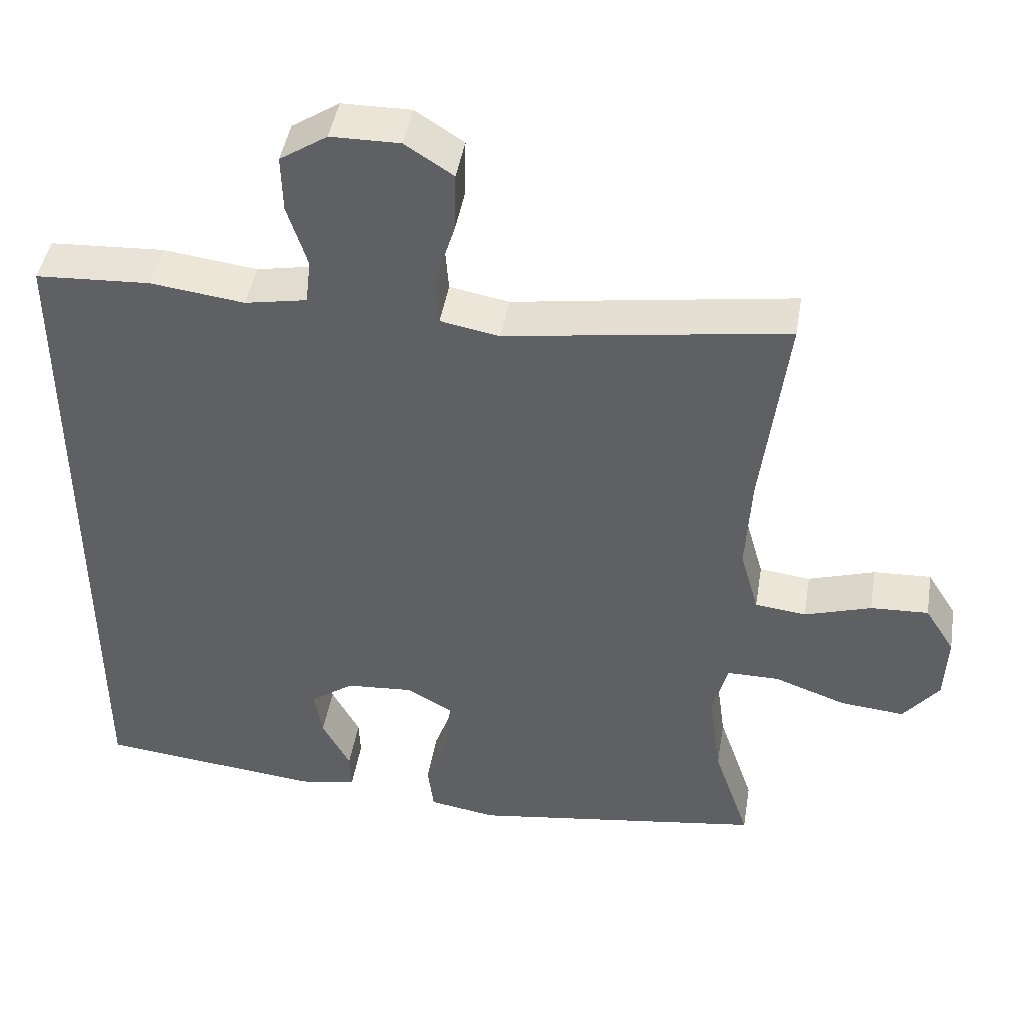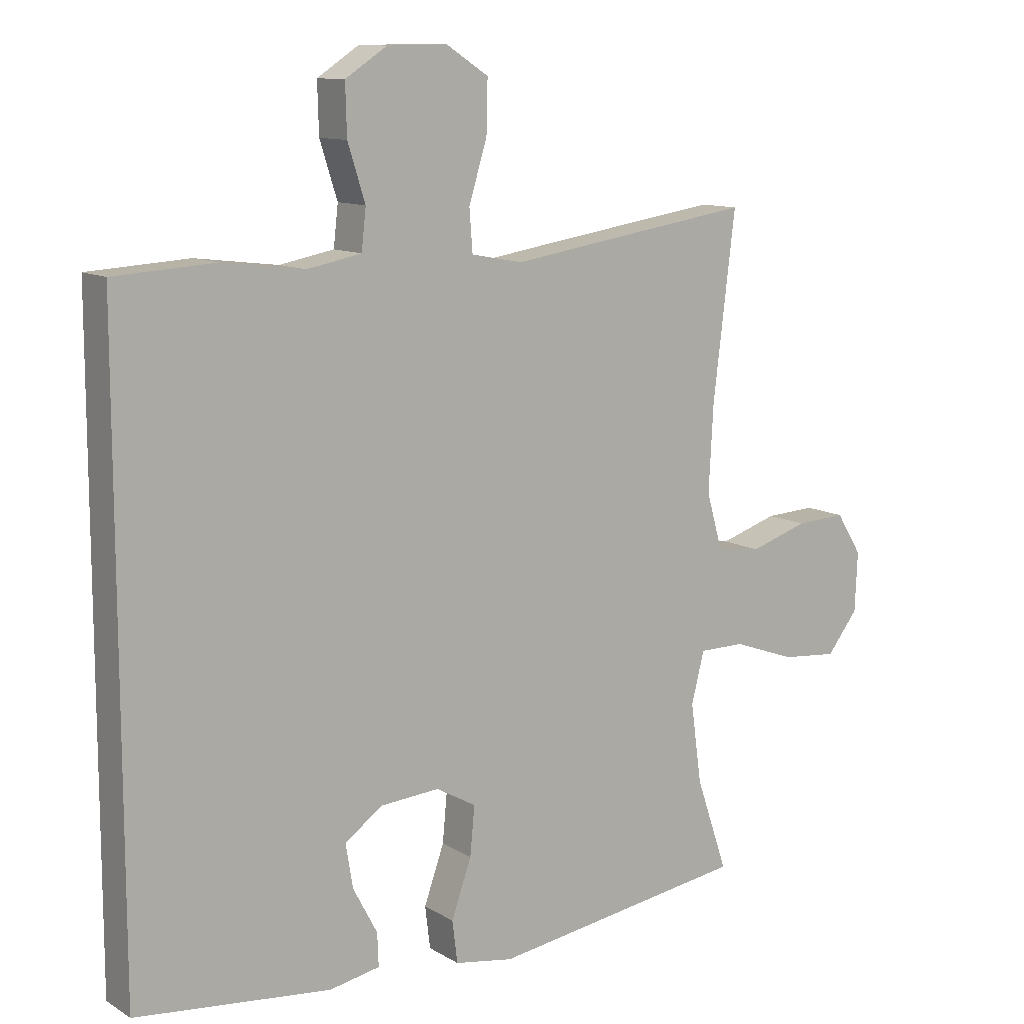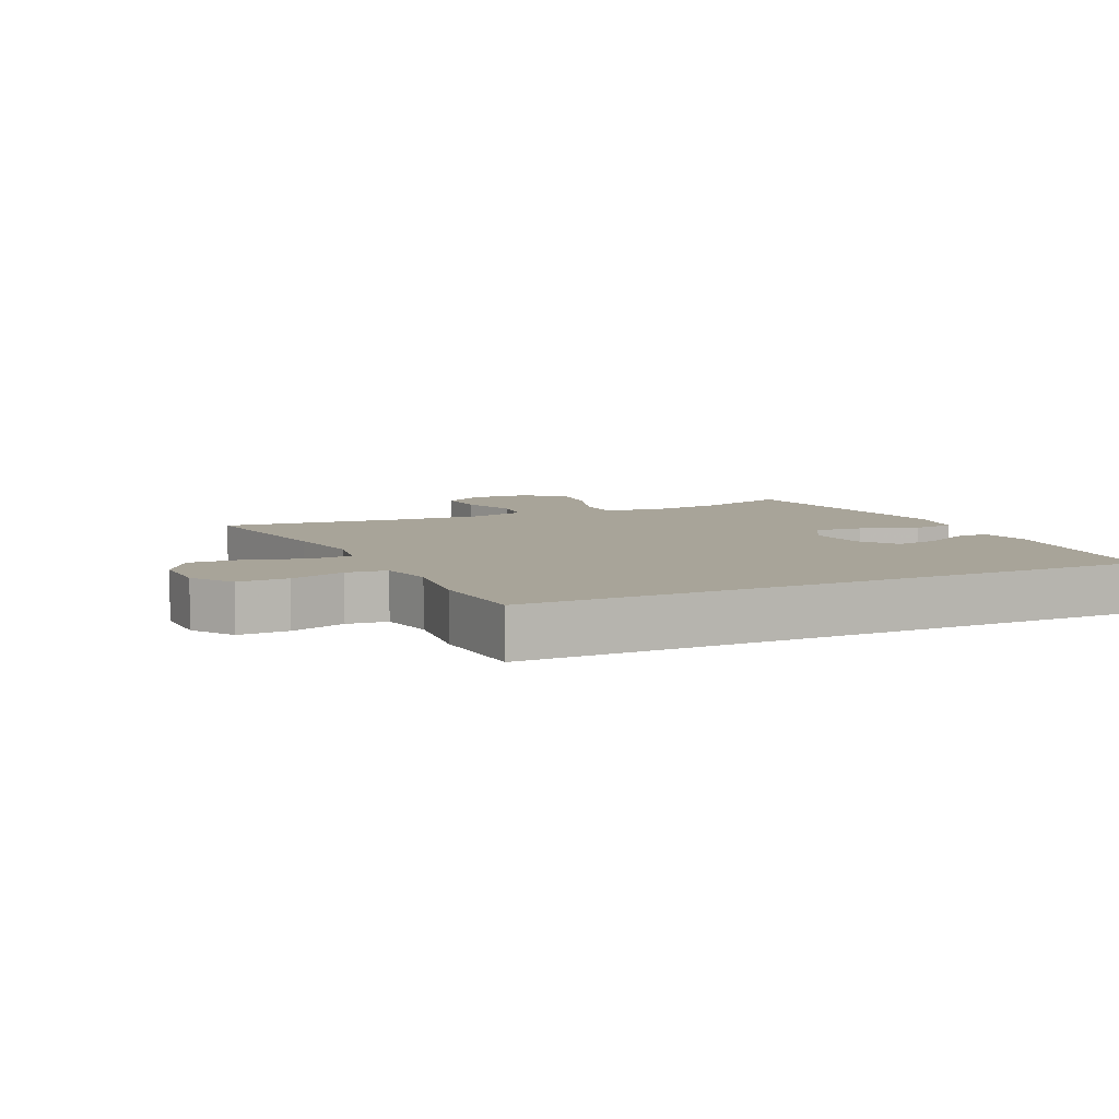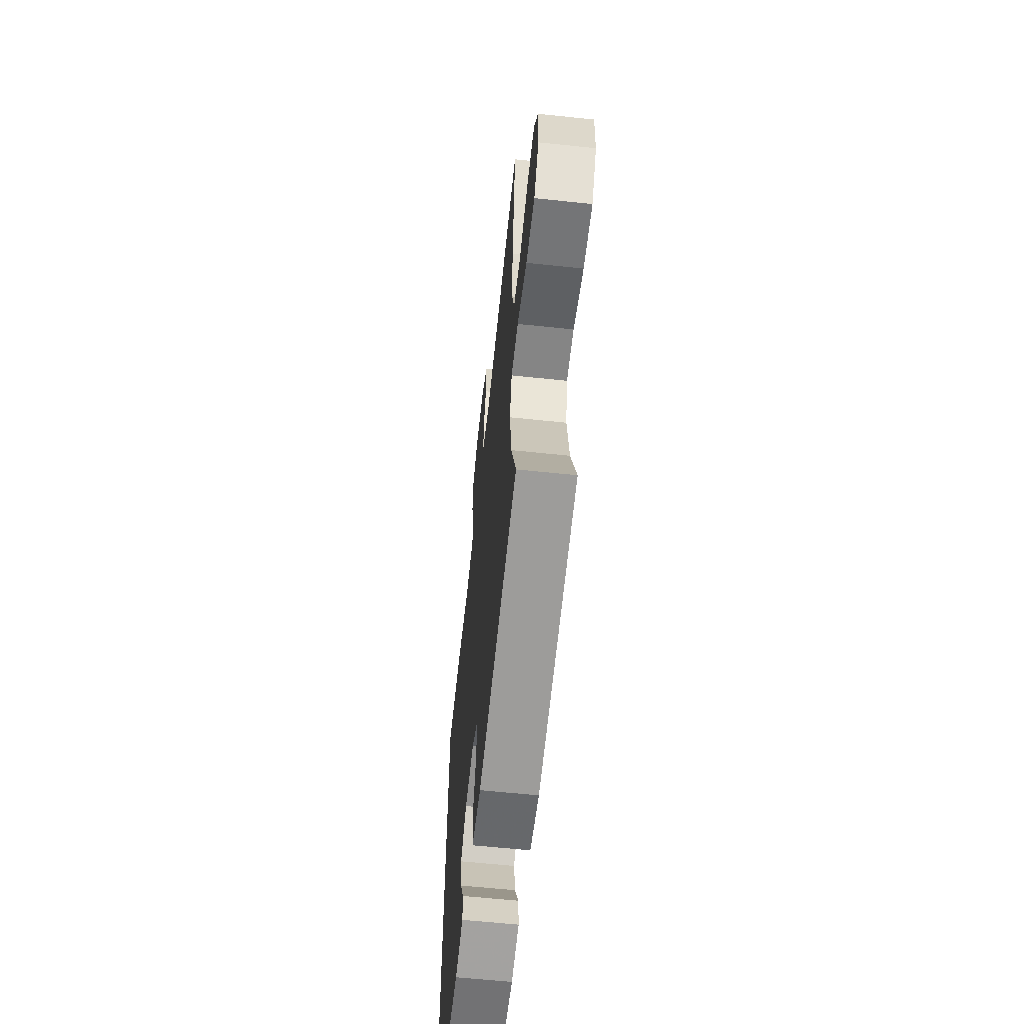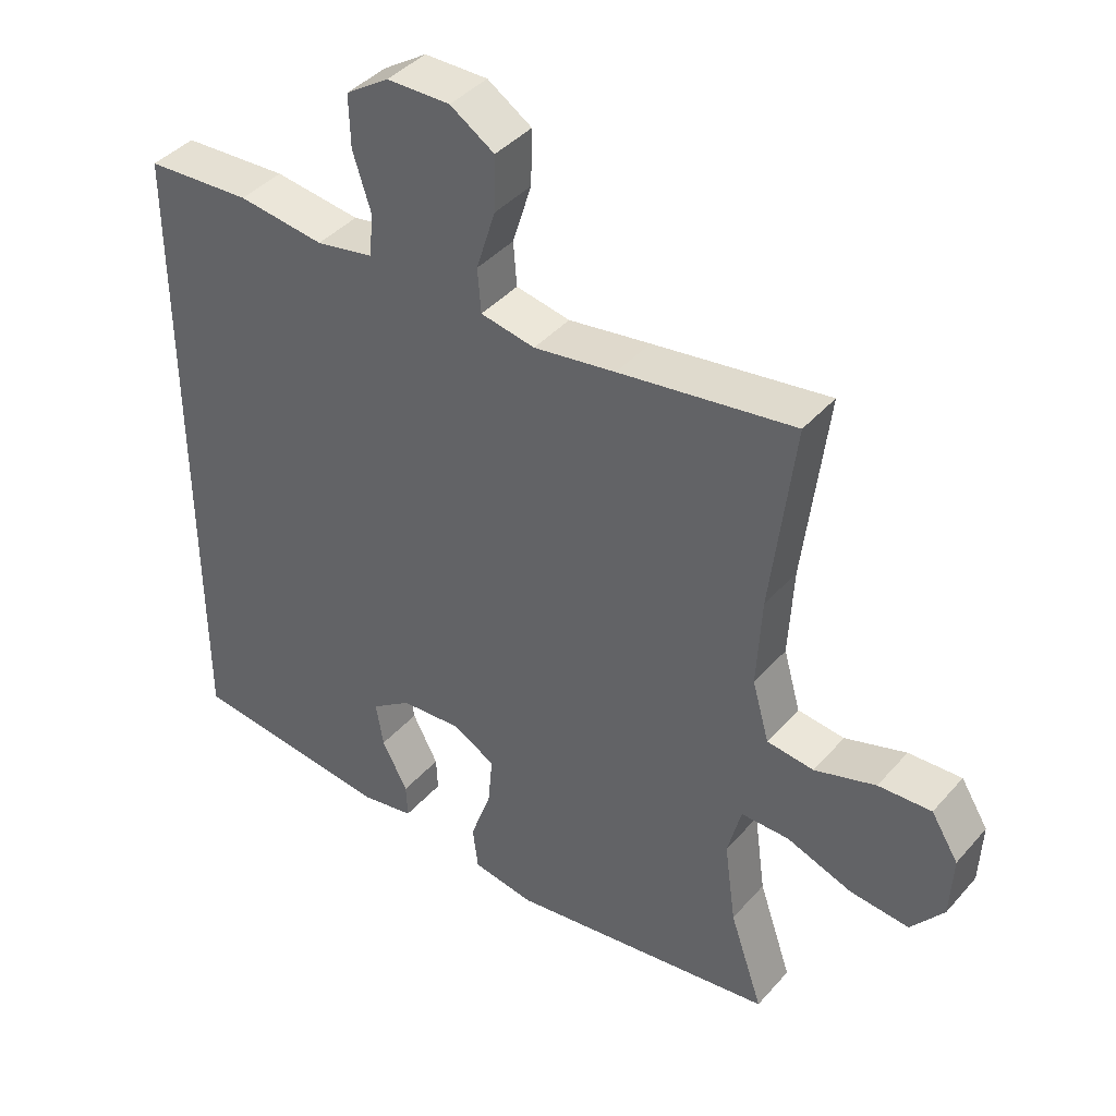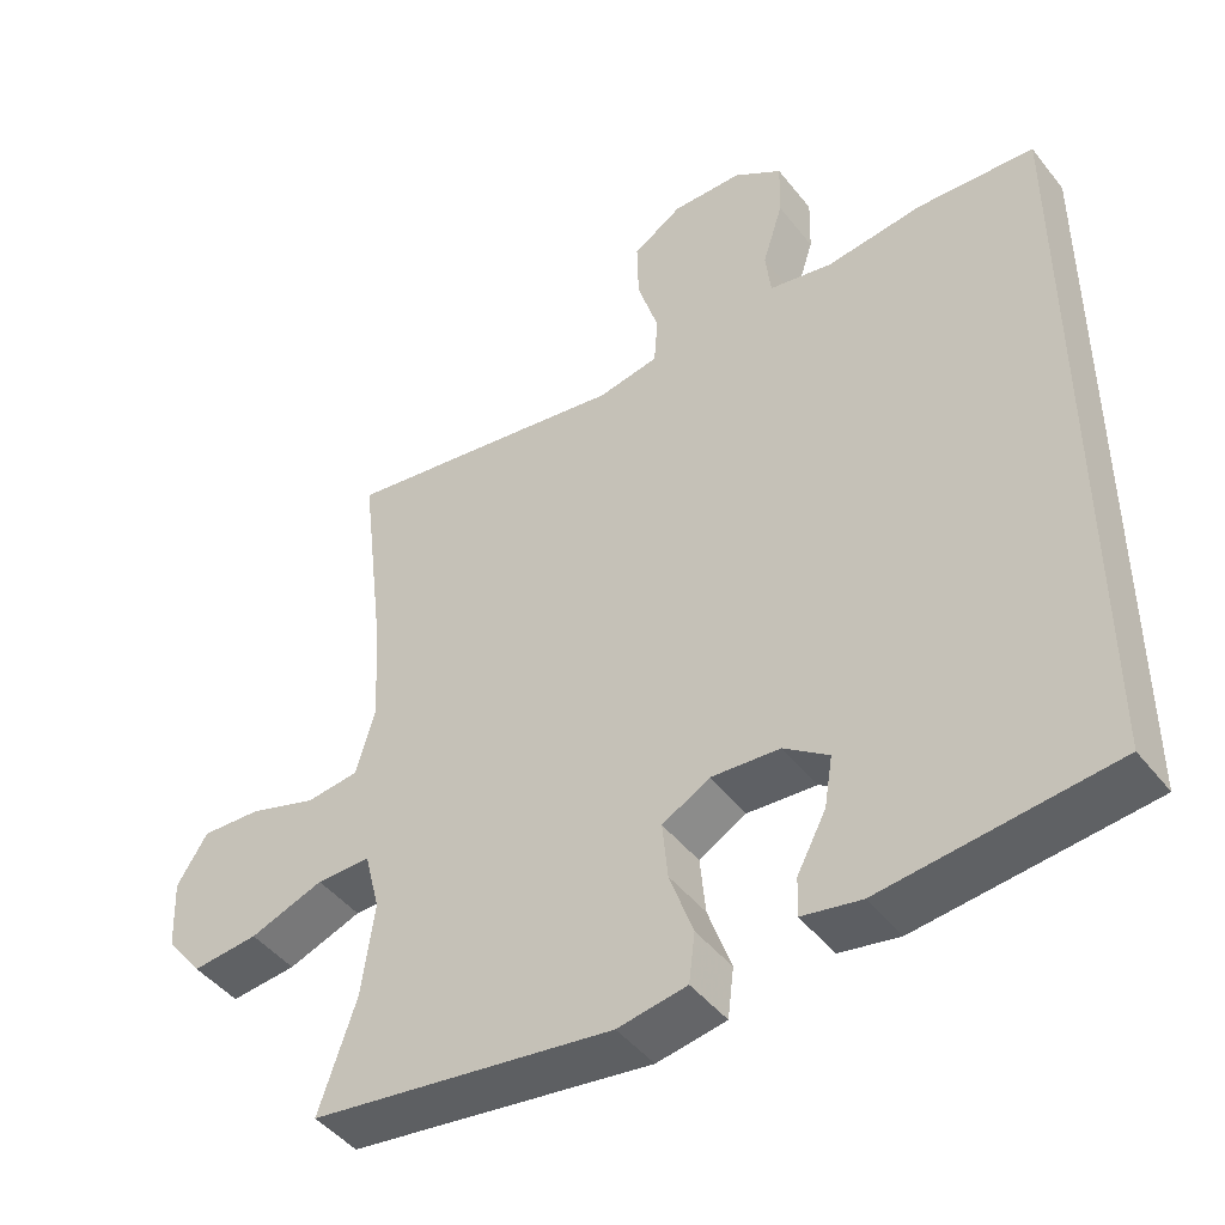
<metadata>
{"format":"obj","ext":"obj","renderer":"f3d","projection":"perspective","resolution":1024,"background":"white","views":[{"elev":44.9,"azim":-170.6,"up":"+Z"},{"elev":11.3,"azim":144.8,"up":"+Z"},{"elev":7.1,"azim":64.7,"up":"+Y"},{"elev":-61.7,"azim":-96.1,"up":"+Z"},{"elev":41.2,"azim":-142.8,"up":"+Z"},{"elev":-45.6,"azim":35.7,"up":"+Z"}]}
</metadata>
<code>
v -0.5 0.07 -0.5
v -0.451 0.07 -0.356
v -0.434 0.07 -0.233
v -0.454 0.07 -0.154
v -0.525 0.07 -0.154
v -0.622 0.07 -0.189
v -0.709 0.07 -0.197
v -0.757 0.07 -0.135
v -0.761 0.07 -0.043
v -0.721 0.07 0.021
v -0.643 0.07 0.017
v -0.553 0.07 -0.012
v -0.484 0.07 -0.004
v -0.459 0.07 0.084
v -0.466 0.07 0.217
v -0.5 0.07 0.5
v -0.242 0.07 0.461
v -0.121 0.07 0.442
v -0.041 0.07 0.457
v -0.036 0.07 0.522
v -0.064 0.07 0.612
v -0.066 0.07 0.693
v -0.001 0.07 0.735
v 0.092 0.07 0.734
v 0.156 0.07 0.692
v 0.154 0.07 0.615
v 0.127 0.07 0.53
v 0.134 0.07 0.468
v 0.218 0.07 0.452
v 0.345 0.07 0.468
v 0.5 0.07 0.459
v 0.5 0.07 -0.503
v 0.198 0.07 -0.535
v 0.12 0.07 -0.52
v 0.122 0.07 -0.469
v 0.16 0.07 -0.397
v 0.171 0.07 -0.33
v 0.112 0.07 -0.288
v 0.021 0.07 -0.281
v -0.041 0.07 -0.316
v -0.034 0.07 -0.391
v -0.003 0.07 -0.479
v -0.011 0.07 -0.544
v -0.102 0.07 -0.559
v -0.5 0 -0.5
v -0.451 0 -0.356
v -0.434 0 -0.233
v -0.454 0 -0.154
v -0.525 0 -0.154
v -0.622 0 -0.189
v -0.709 0 -0.197
v -0.757 0 -0.135
v -0.761 0 -0.043
v -0.721 0 0.021
v -0.643 0 0.017
v -0.553 0 -0.012
v -0.484 0 -0.004
v -0.459 0 0.084
v -0.466 0 0.217
v -0.5 0 0.5
v -0.242 0 0.461
v -0.121 0 0.442
v -0.041 0 0.457
v -0.036 0 0.522
v -0.064 0 0.612
v -0.066 0 0.693
v -0.001 0 0.735
v 0.092 0 0.734
v 0.156 0 0.692
v 0.154 0 0.615
v 0.127 0 0.53
v 0.134 0 0.468
v 0.218 0 0.452
v 0.345 0 0.468
v 0.5 0 0.459
v 0.5 0 -0.503
v 0.198 0 -0.535
v 0.12 0 -0.52
v 0.122 0 -0.469
v 0.16 0 -0.397
v 0.171 0 -0.33
v 0.112 0 -0.288
v 0.021 0 -0.281
v -0.041 0 -0.316
v -0.034 0 -0.391
v -0.003 0 -0.479
v -0.011 0 -0.544
v -0.102 0 -0.559
f 41 42 43 44
f 40 41 44 1
f 39 40 1 2
f 33 34 35 36
f 33 36 37
f 32 33 37
f 29 30 31 32
f 28 29 32 37
f 27 28 37 38
f 25 26 27
f 24 25 27
f 20 21 22 23
f 19 20 23 24
f 15 16 17 18
f 14 15 18 19
f 13 14 19
f 9 10 11 12
f 9 12 13
f 8 9 13
f 5 6 7 8
f 4 5 8 13
f 3 4 13 19
f 39 2 3 19
f 27 38 39
f 19 24 27 39
f 88 87 86 85
f 45 88 85 84
f 46 45 84 83
f 80 79 78 77
f 81 80 77
f 81 77 76
f 76 75 74 73
f 81 76 73 72
f 82 81 72 71
f 71 70 69
f 71 69 68
f 67 66 65 64
f 68 67 64 63
f 62 61 60 59
f 63 62 59 58
f 63 58 57
f 56 55 54 53
f 57 56 53
f 57 53 52
f 52 51 50 49
f 57 52 49 48
f 63 57 48 47
f 63 47 46 83
f 83 82 71
f 83 71 68 63
f 1 45 46 2
f 2 46 47 3
f 3 47 48 4
f 4 48 49 5
f 5 49 50 6
f 6 50 51 7
f 7 51 52 8
f 8 52 53 9
f 9 53 54 10
f 10 54 55 11
f 11 55 56 12
f 12 56 57 13
f 13 57 58 14
f 14 58 59 15
f 15 59 60 16
f 16 60 61 17
f 17 61 62 18
f 18 62 63 19
f 19 63 64 20
f 20 64 65 21
f 21 65 66 22
f 22 66 67 23
f 23 67 68 24
f 24 68 69 25
f 25 69 70 26
f 26 70 71 27
f 27 71 72 28
f 28 72 73 29
f 29 73 74 30
f 30 74 75 31
f 31 75 76 32
f 32 76 77 33
f 33 77 78 34
f 34 78 79 35
f 35 79 80 36
f 36 80 81 37
f 37 81 82 38
f 38 82 83 39
f 39 83 84 40
f 40 84 85 41
f 41 85 86 42
f 42 86 87 43
f 43 87 88 44
f 44 88 45 1

</code>
